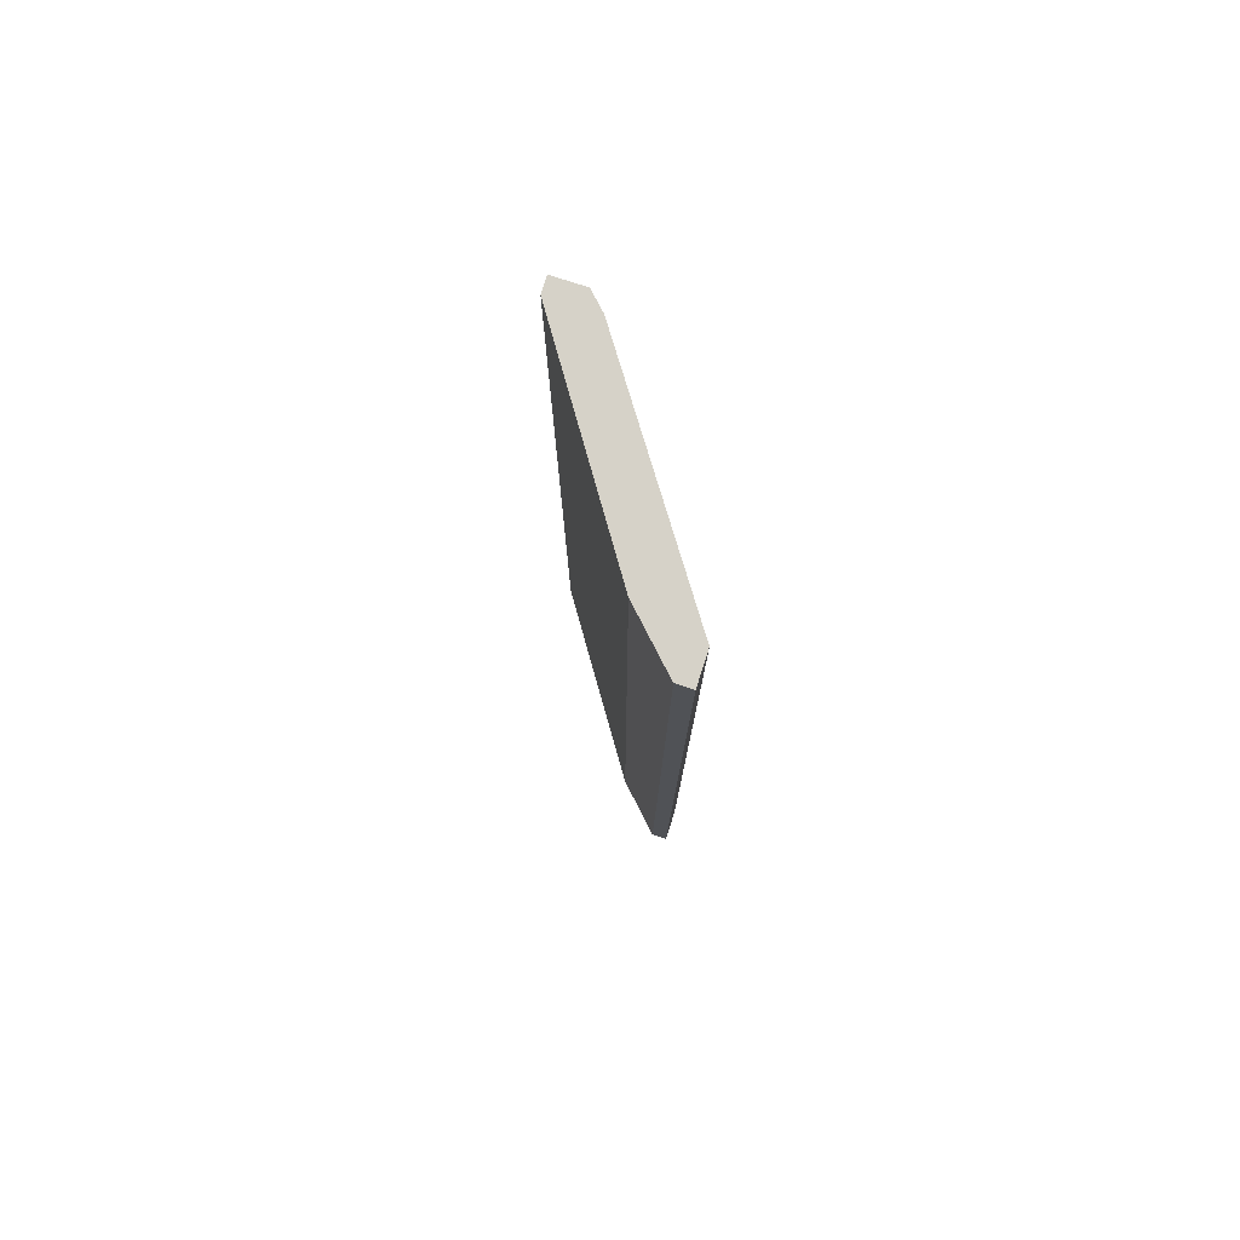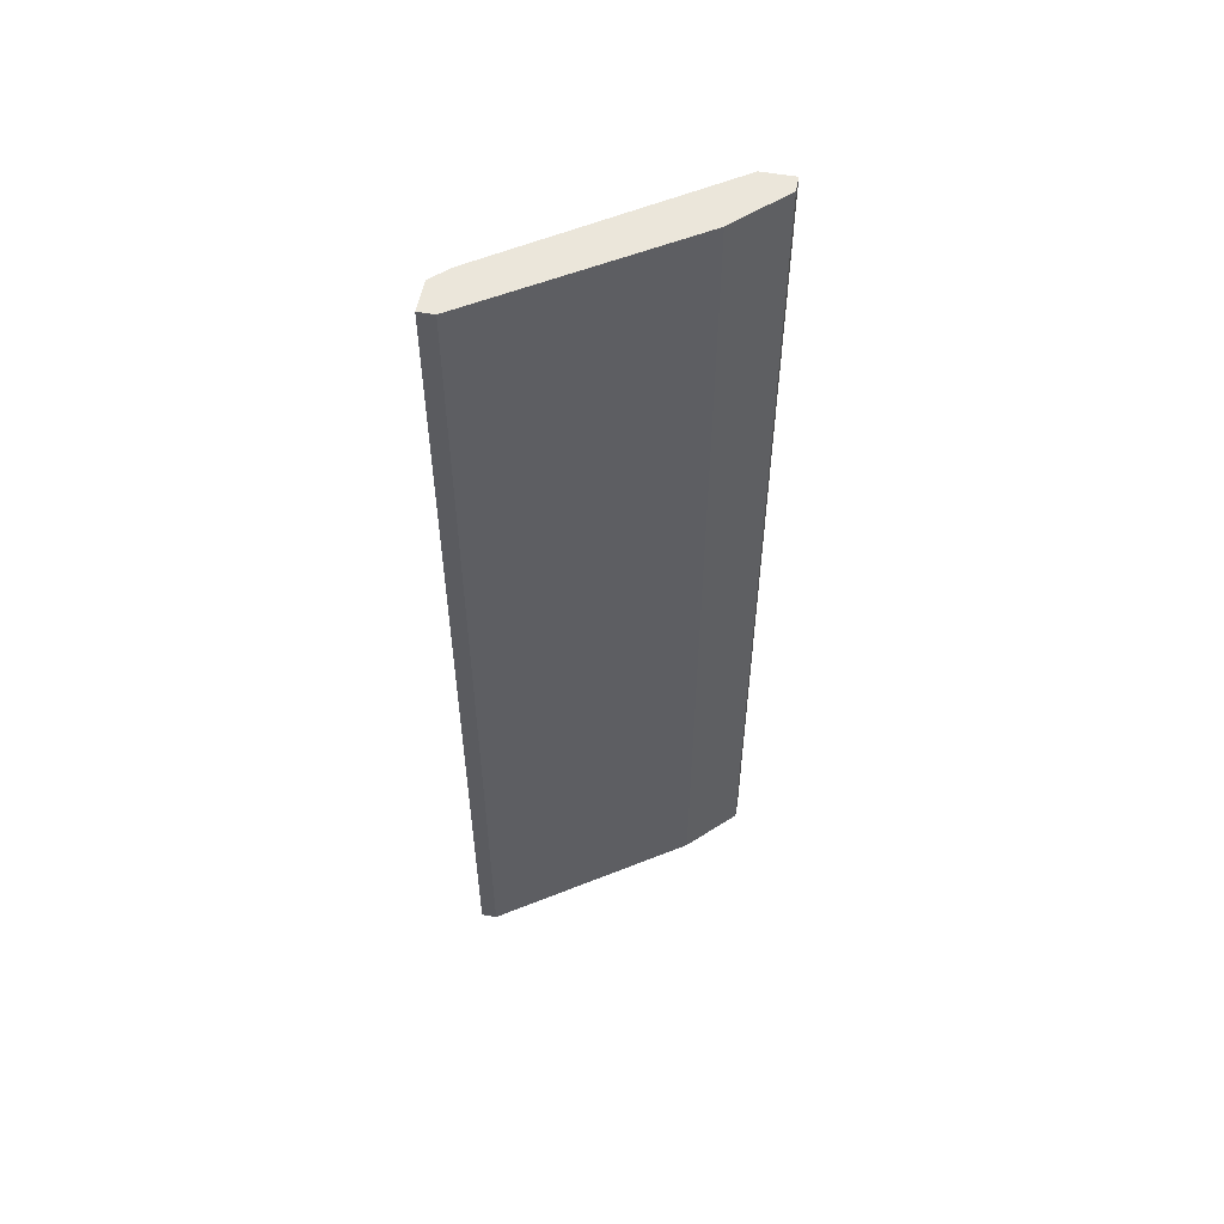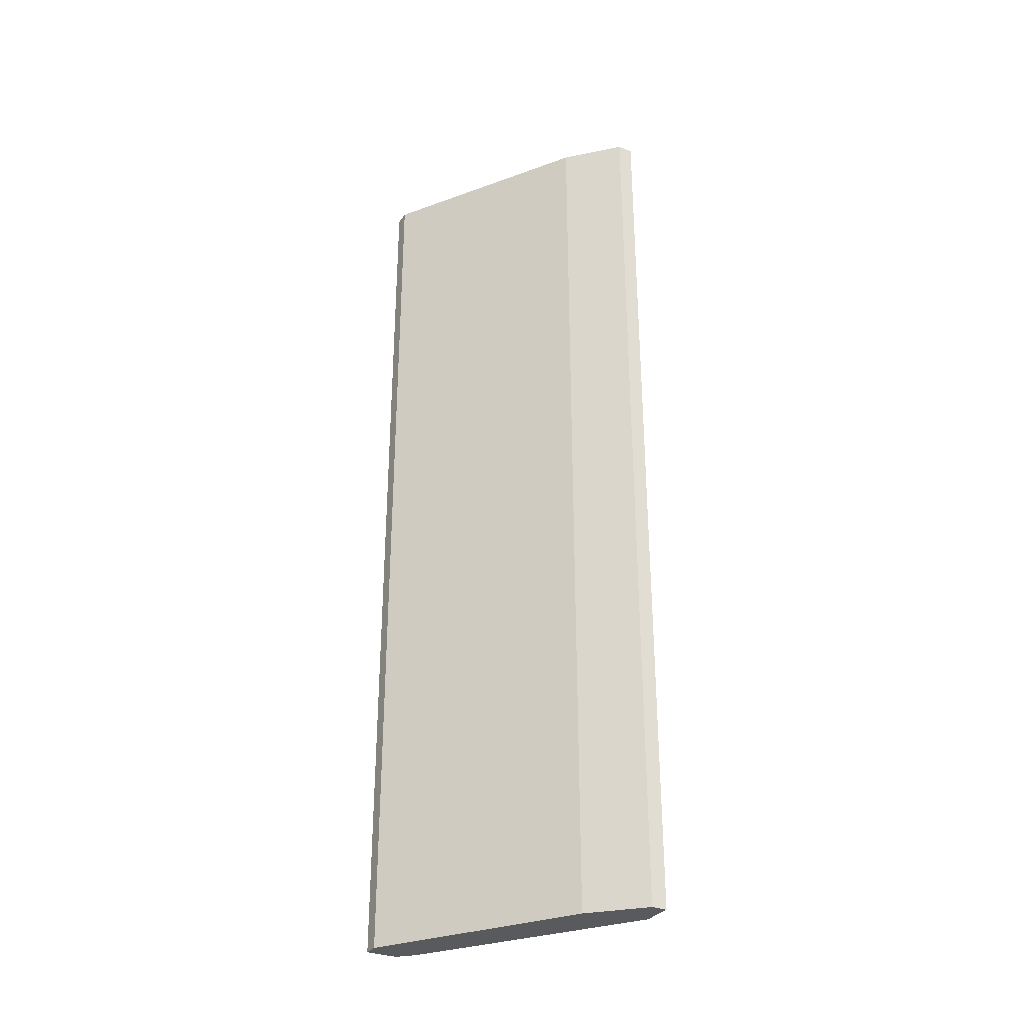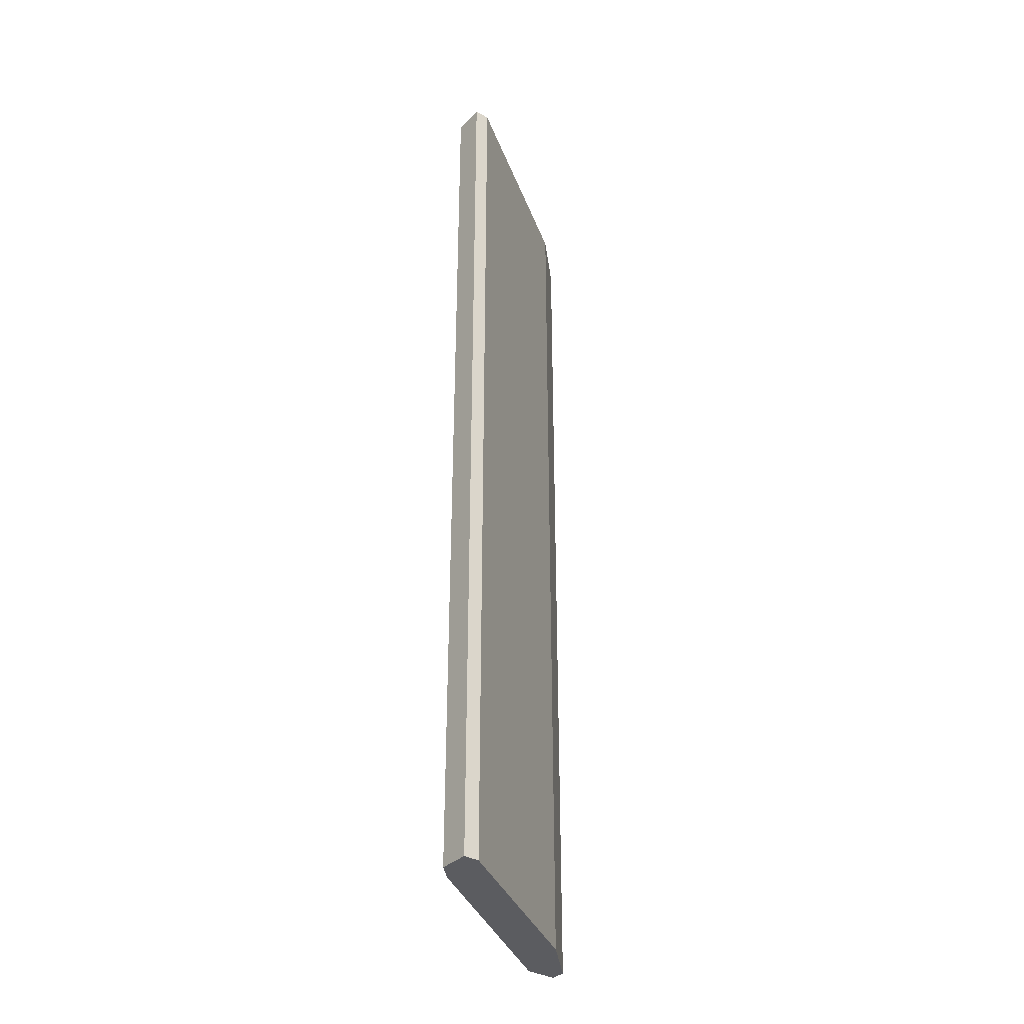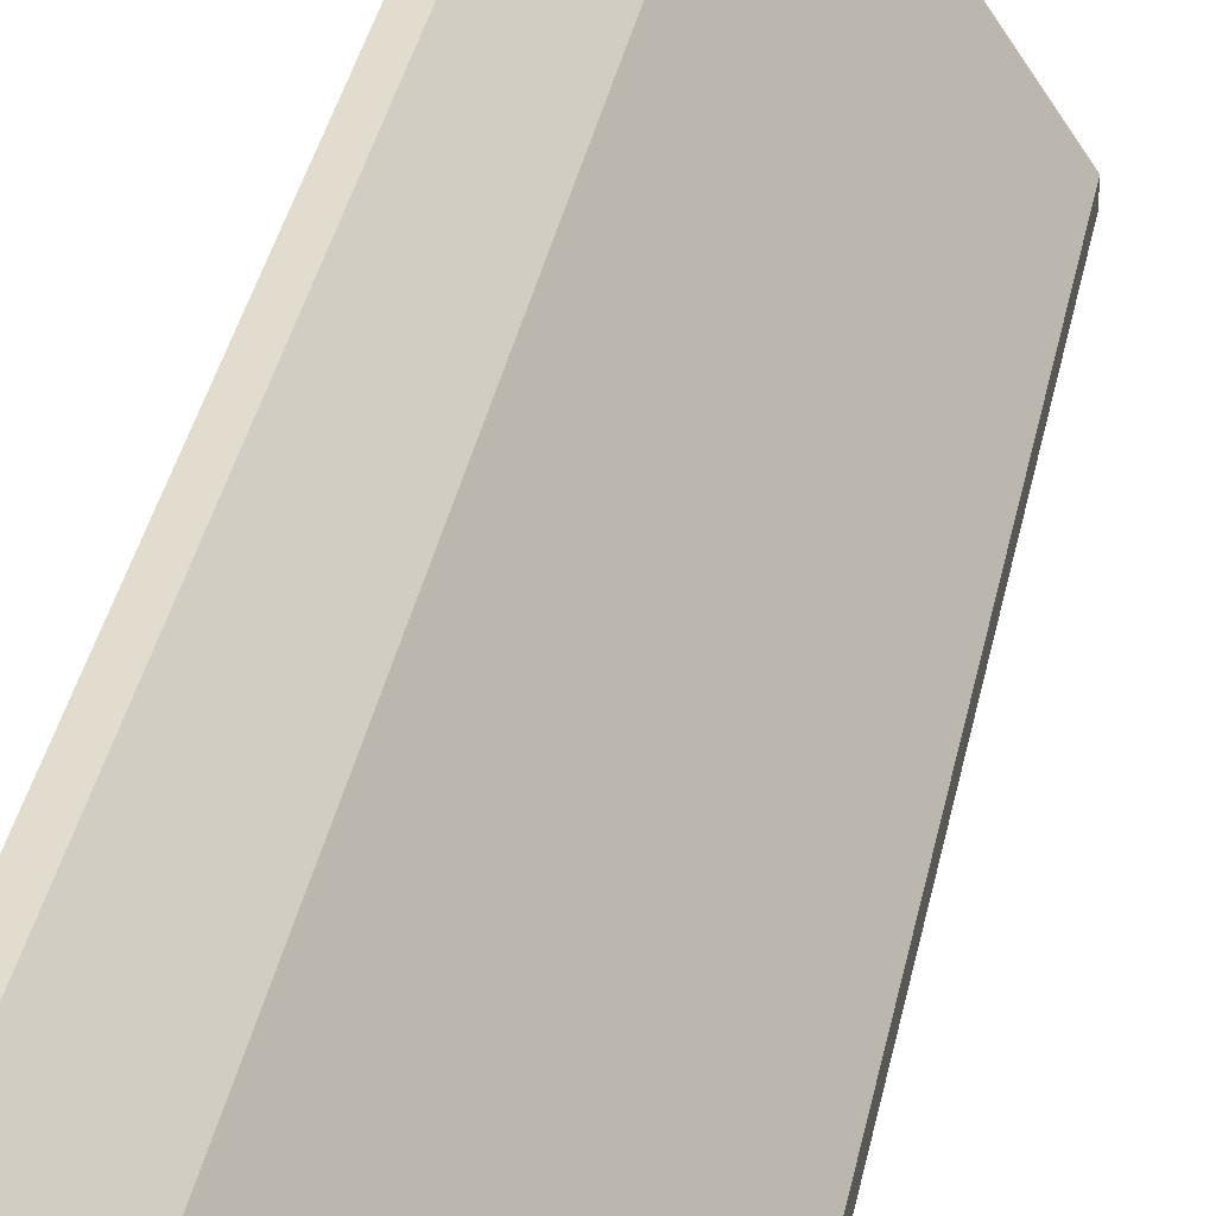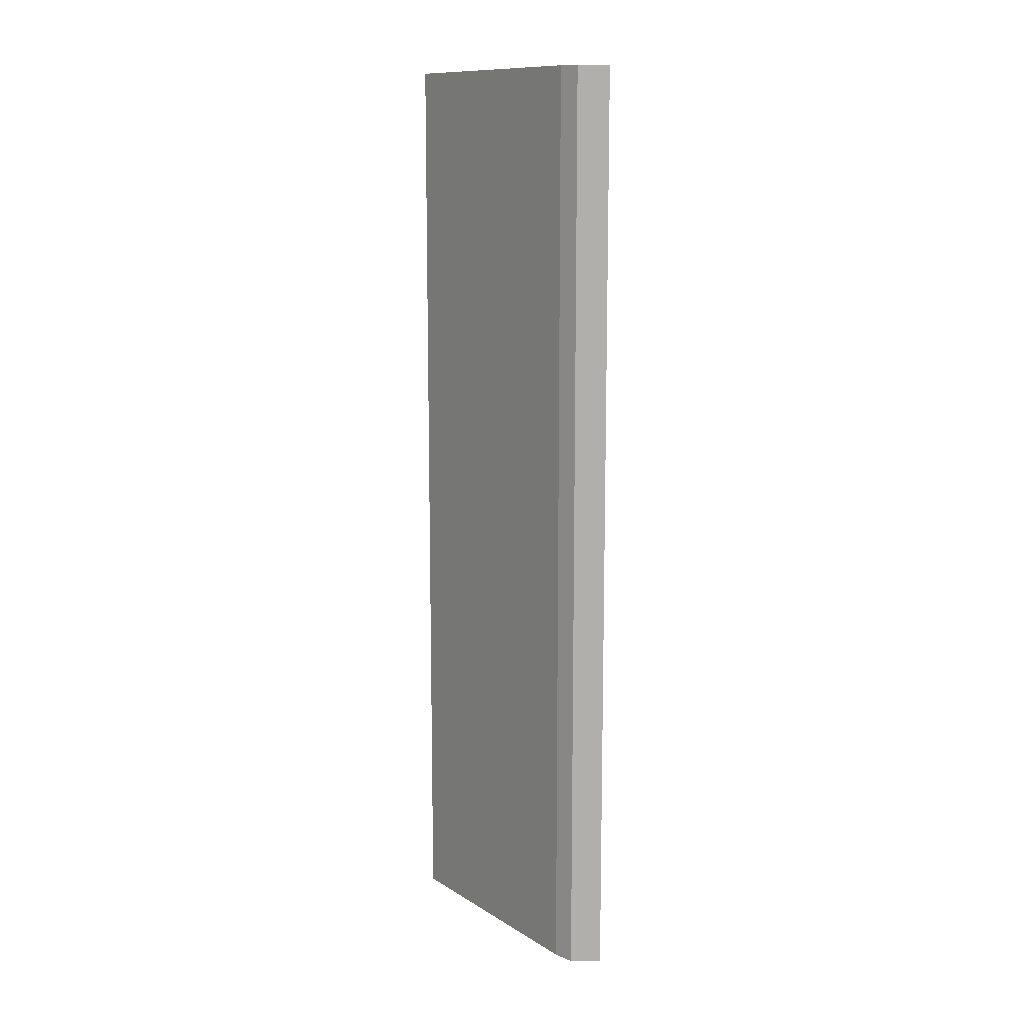
<metadata>
{"format":"obj","ext":"obj","renderer":"f3d","projection":"perspective","resolution":1024,"background":"white","views":[{"elev":78.0,"azim":17.9,"up":"+Y"},{"elev":54.8,"azim":-79.3,"up":"+Y"},{"elev":-31.4,"azim":-28.9,"up":"+Y"},{"elev":-34.8,"azim":-127.7,"up":"+Y"},{"elev":34.0,"azim":-169.4,"up":"+Z"},{"elev":11.8,"azim":179.5,"up":"+Y"}]}
</metadata>
<code>
v 0.4101 -0.2657 -0.3623
v 0.5114 0.2408 -0.2272
v 0.503 0.2408 -0.2272
v 0.427 0.2408 -0.3623
v 0.5114 -0.2657 -0.2441
v 0.4776 -0.2657 -0.2526
v 0.4101 0.2408 -0.3538
v 0.4355 -0.2657 -0.3538
v 0.5114 0.2408 -0.2441
v 0.4776 0.2408 -0.2526
v 0.503 -0.2657 -0.2272
v 0.4101 -0.2657 -0.3538
v 0.4355 0.2408 -0.3538
v 0.5114 -0.2657 -0.2272
v 0.427 -0.2657 -0.3623
v 0.4101 0.2408 -0.3623
f 1 7 16
f 3 2 4
f 1 5 6
f 3 4 7
f 5 1 8
f 5 8 9
f 4 2 9
f 2 5 9
f 6 3 10
f 3 7 10
f 7 6 10
f 2 3 11
f 3 6 11
f 6 5 11
f 1 6 12
f 7 1 12
f 6 7 12
f 8 4 13
f 9 8 13
f 4 9 13
f 5 2 14
f 2 11 14
f 11 5 14
f 1 4 15
f 8 1 15
f 4 8 15
f 4 1 16
f 7 4 16

</code>
